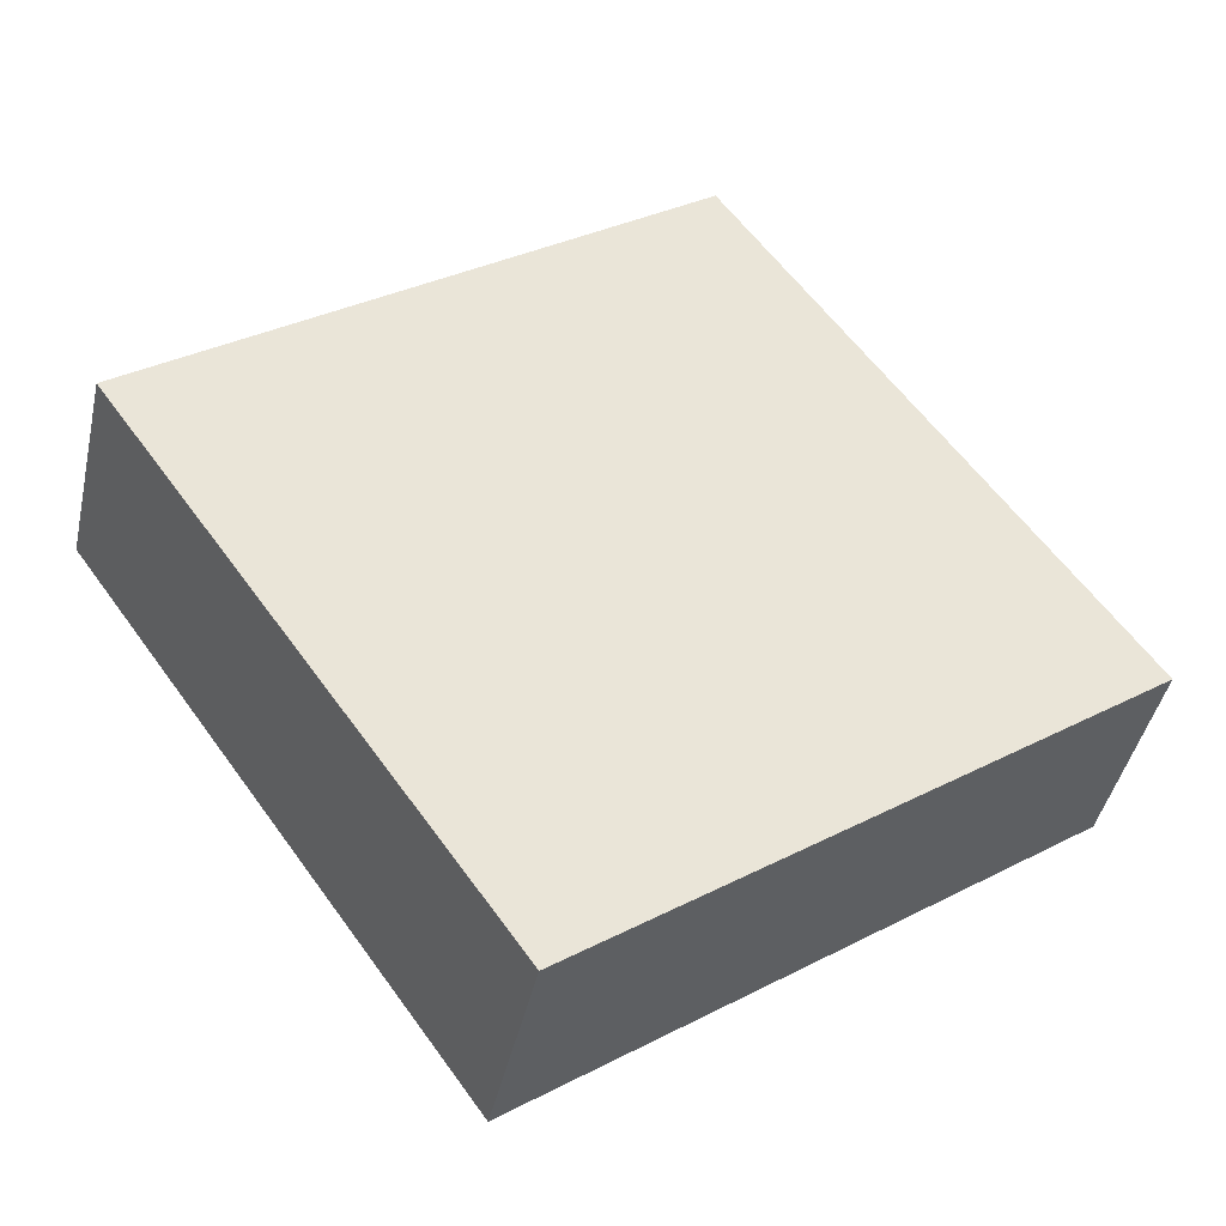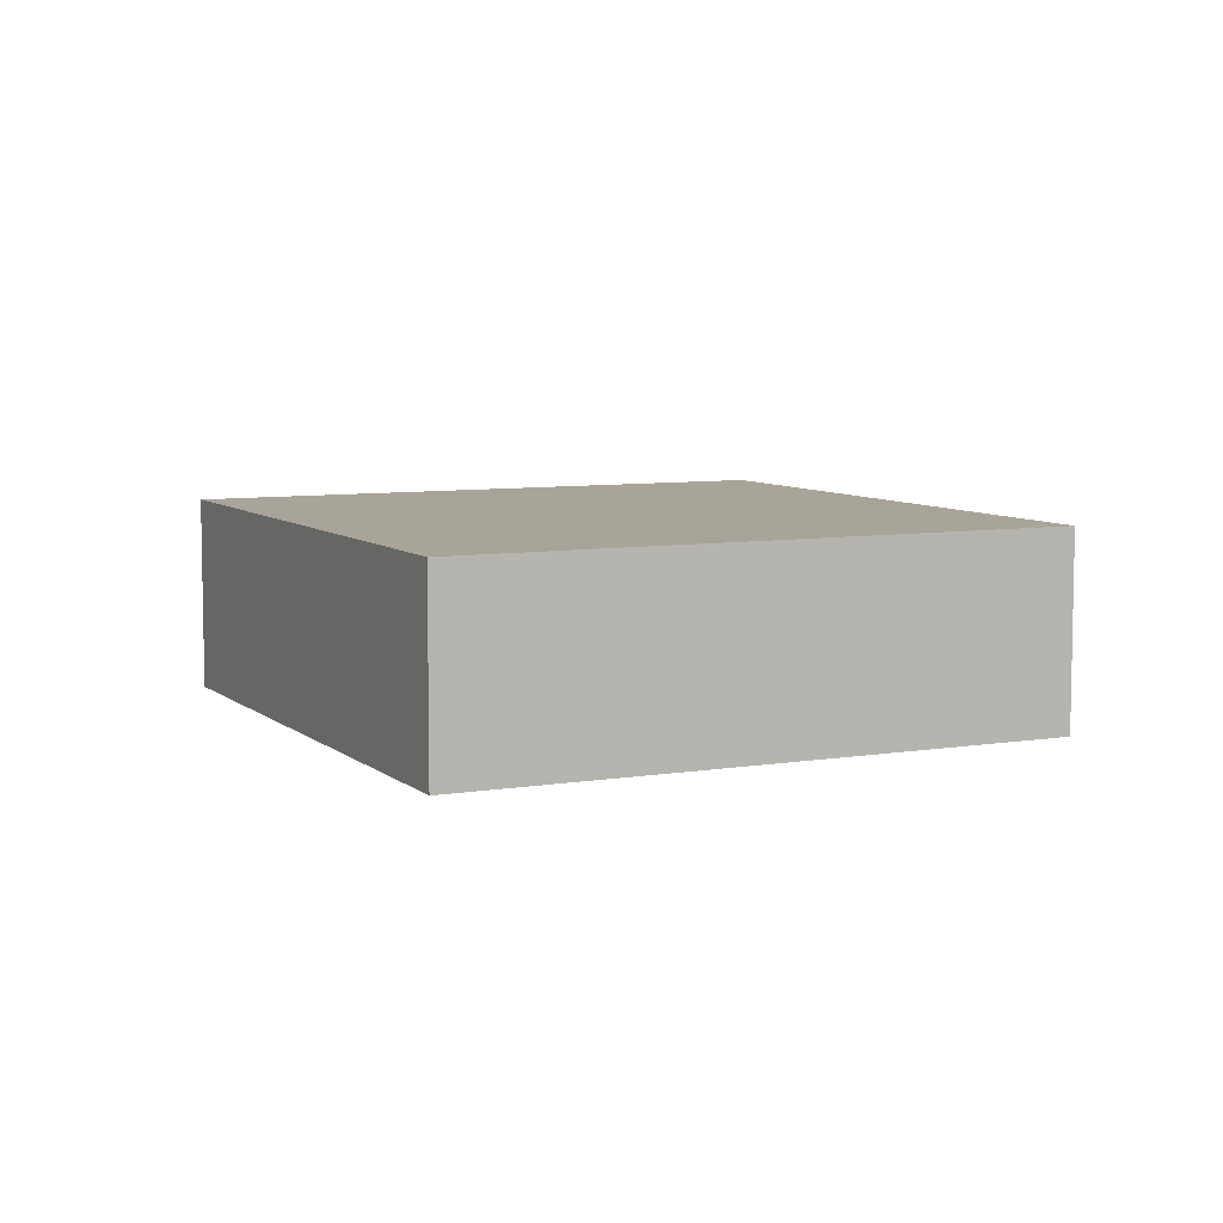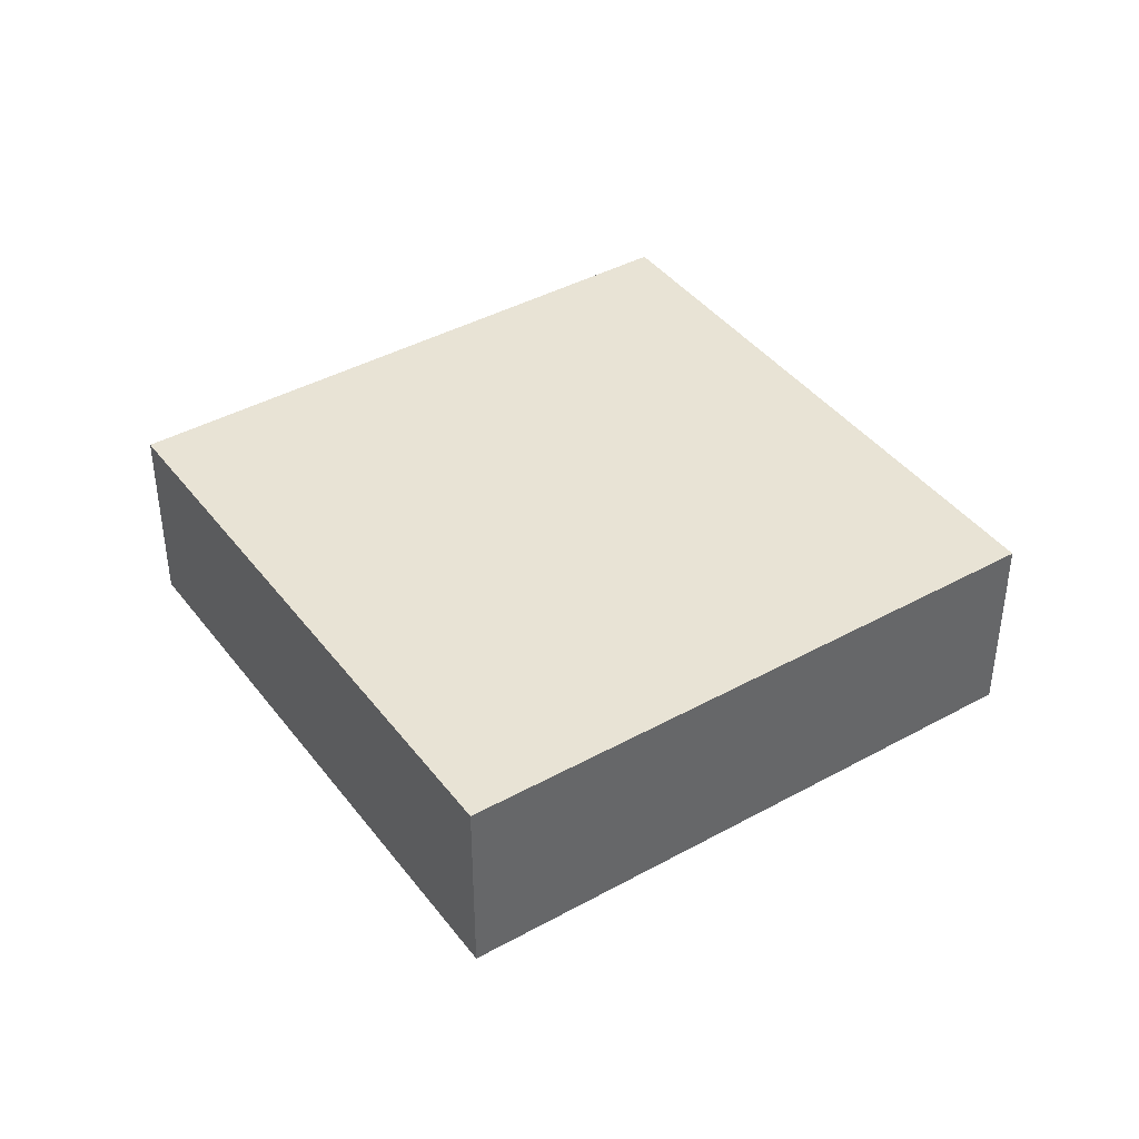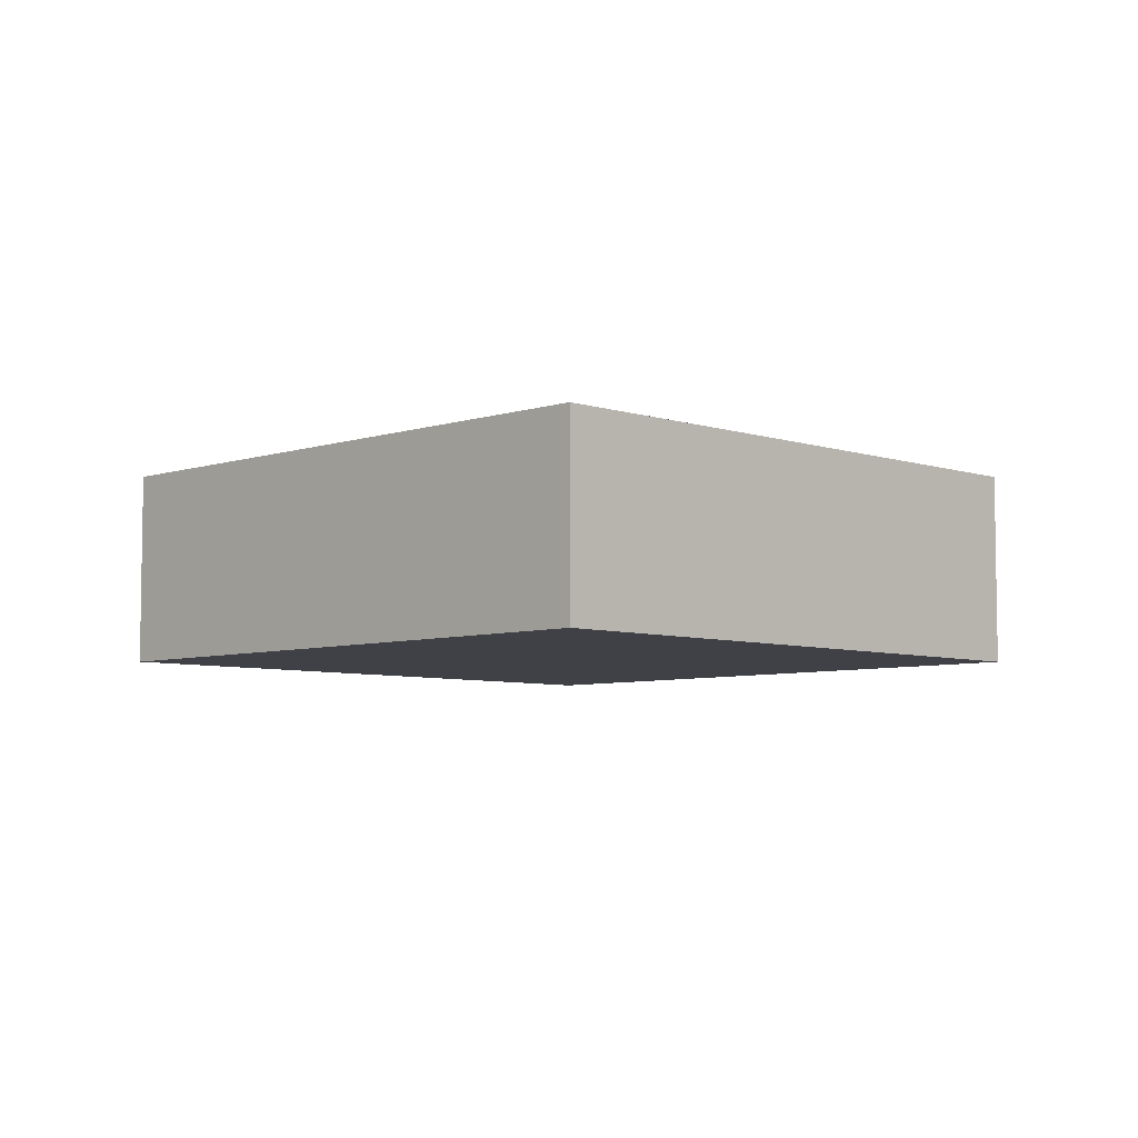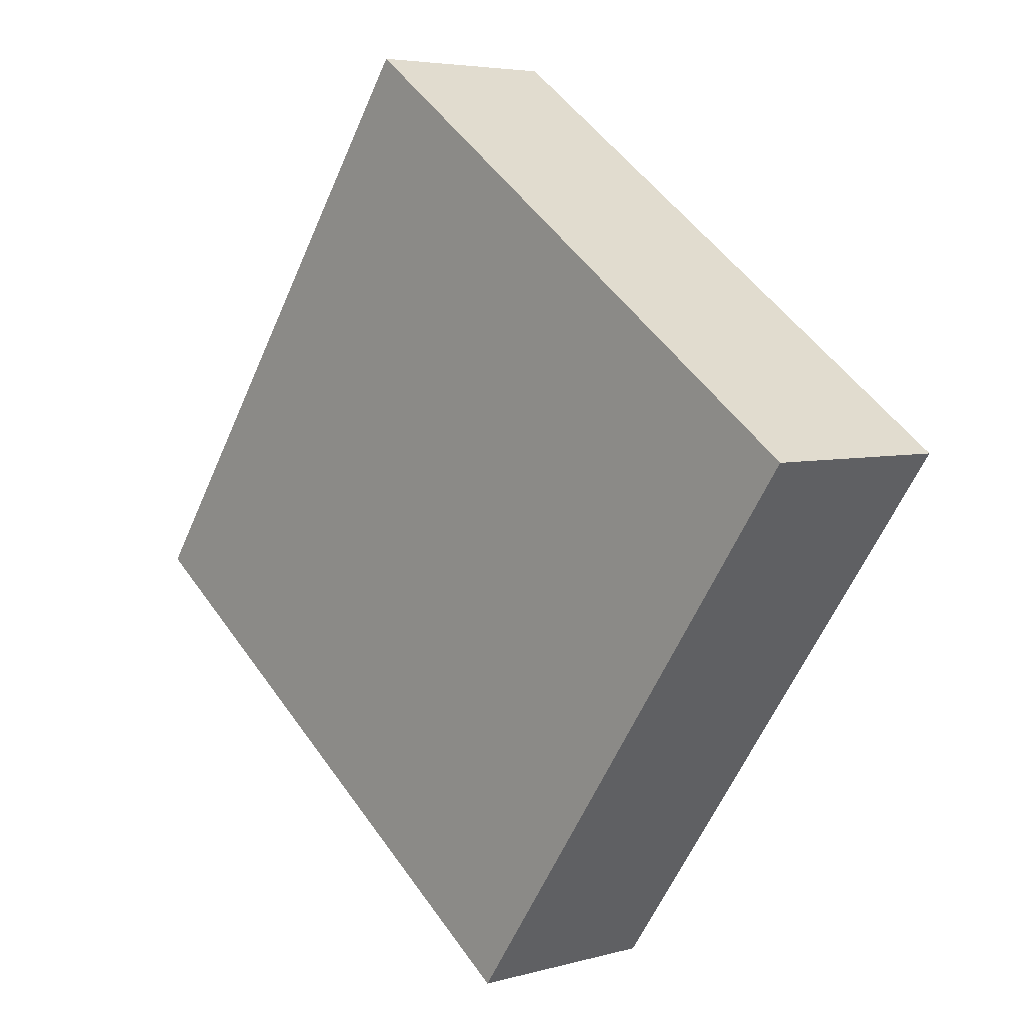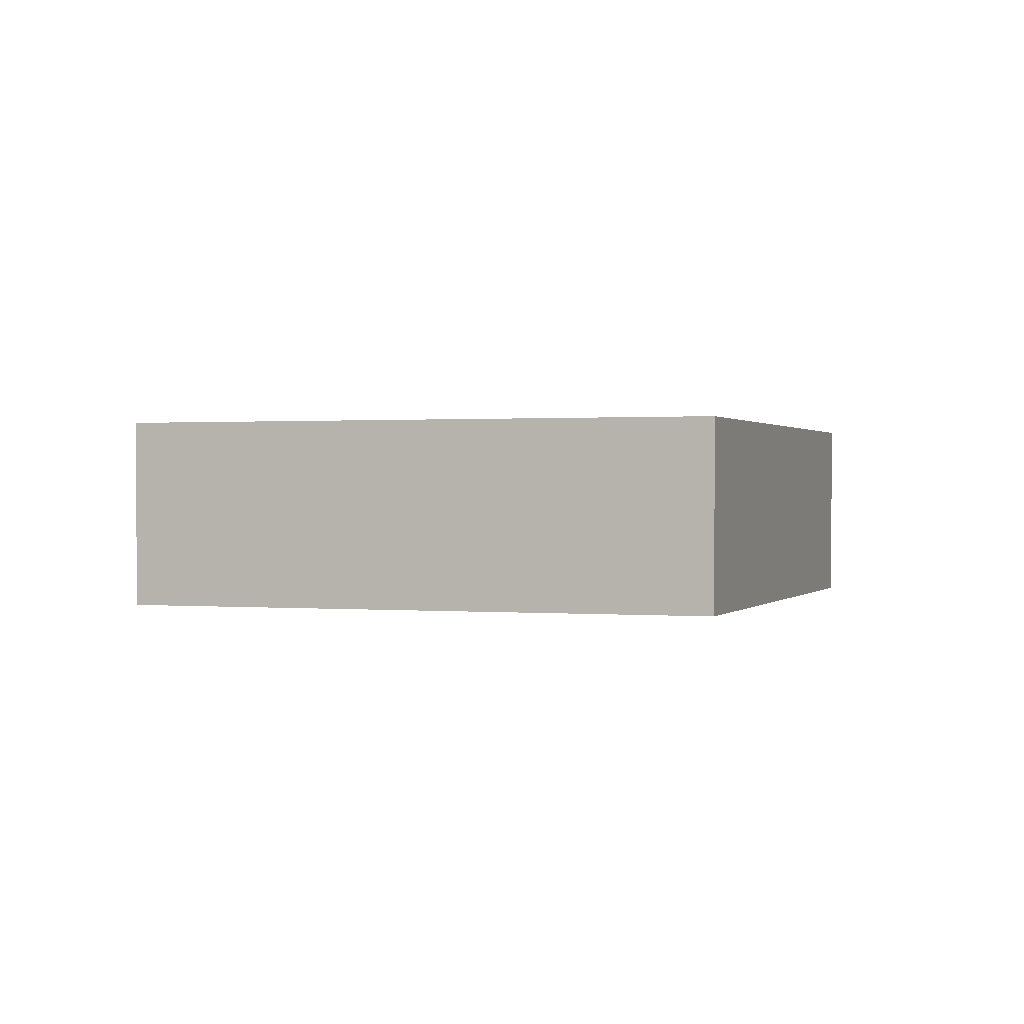
<metadata>
{"format":"obj","ext":"obj","renderer":"f3d","projection":"perspective","resolution":1024,"background":"white","views":[{"elev":-42.7,"azim":167.7,"up":"+Z"},{"elev":7.2,"azim":-170.2,"up":"+Y"},{"elev":41.3,"azim":91.7,"up":"+Y"},{"elev":-6.0,"azim":-9.6,"up":"+Y"},{"elev":4.8,"azim":48.2,"up":"+Z"},{"elev":0.6,"azim":-125.6,"up":"+Y"}]}
</metadata>
<code>
o object
v -0.09964 0.002067 0.9152
v -0.09964 -0.3677 0.9152
v 0.8784 -0.3677 0.2175
v -0.7974 0.002067 -0.06289
v -0.7974 -0.3677 -0.06289
v -0.09964 -0.3677 0.9152
v 0.1807 0.002067 -0.7606
v 0.1807 -0.3677 -0.7606
v -0.7974 -0.3677 -0.06289
v 0.8784 0.002067 0.2175
v 0.8784 -0.3677 0.2175
v 0.1807 -0.3677 -0.7606
v -0.09964 -0.3677 0.9152
v -0.7974 -0.3677 -0.06289
v 0.1807 -0.3677 -0.7606
v -0.7974 0.002067 -0.06289
v -0.09964 0.002067 0.9152
v 0.8784 0.002067 0.2175
v 0.8784 0.002067 0.2175
v -0.09964 0.002067 0.9152
v -0.7974 0.002067 -0.06289
v 0.1807 0.002067 -0.7606
v 0.8784 -0.3677 0.2175
v 0.1807 0.002067 -0.7606
f 1 2 3
f 4 5 6
f 7 8 9
f 10 11 12
f 13 14 15
f 16 17 18
f 19 1 3
f 20 4 6
f 21 7 9
f 22 10 12
f 23 13 15
f 24 16 18

</code>
